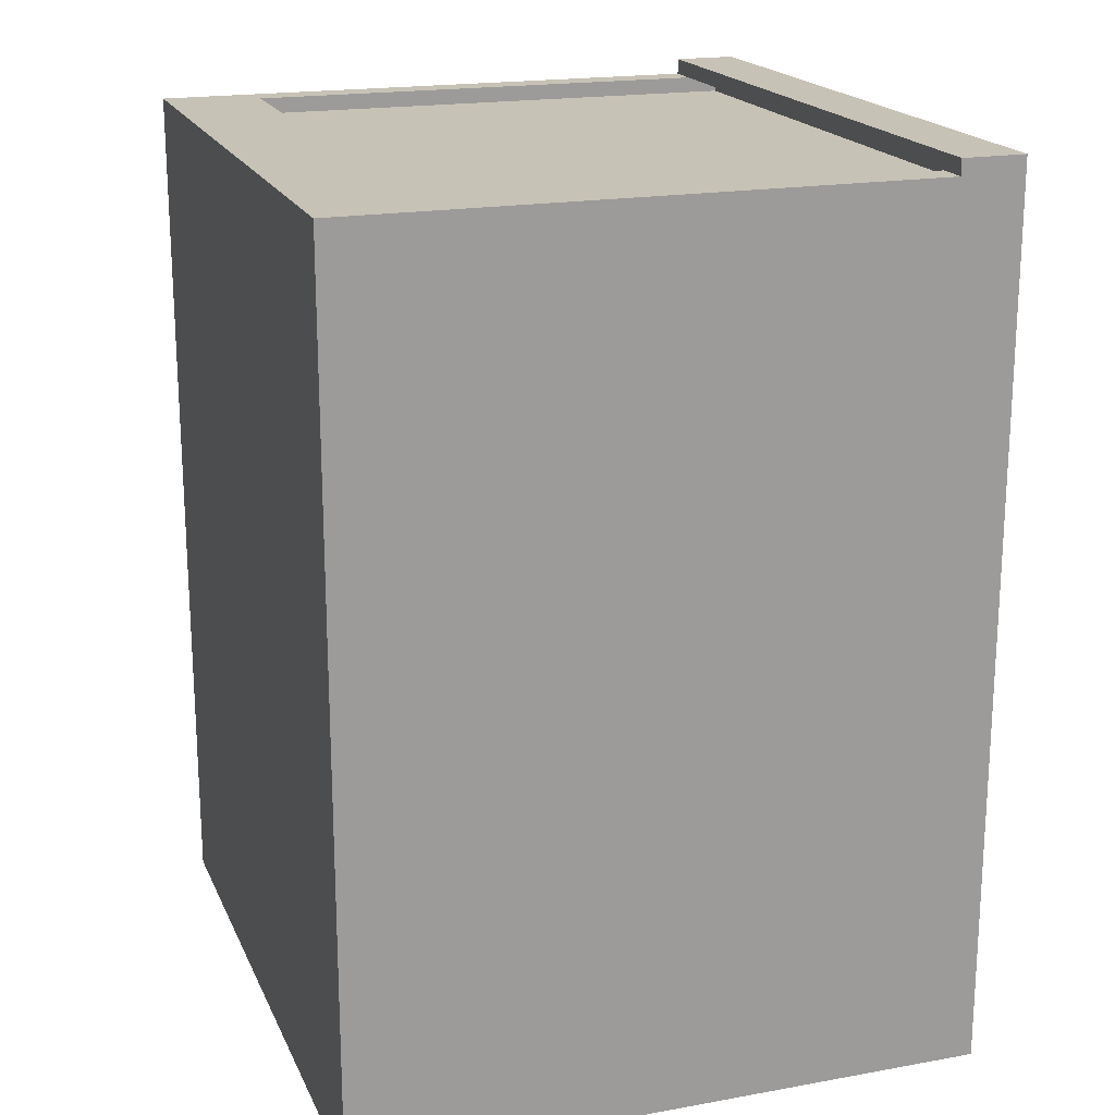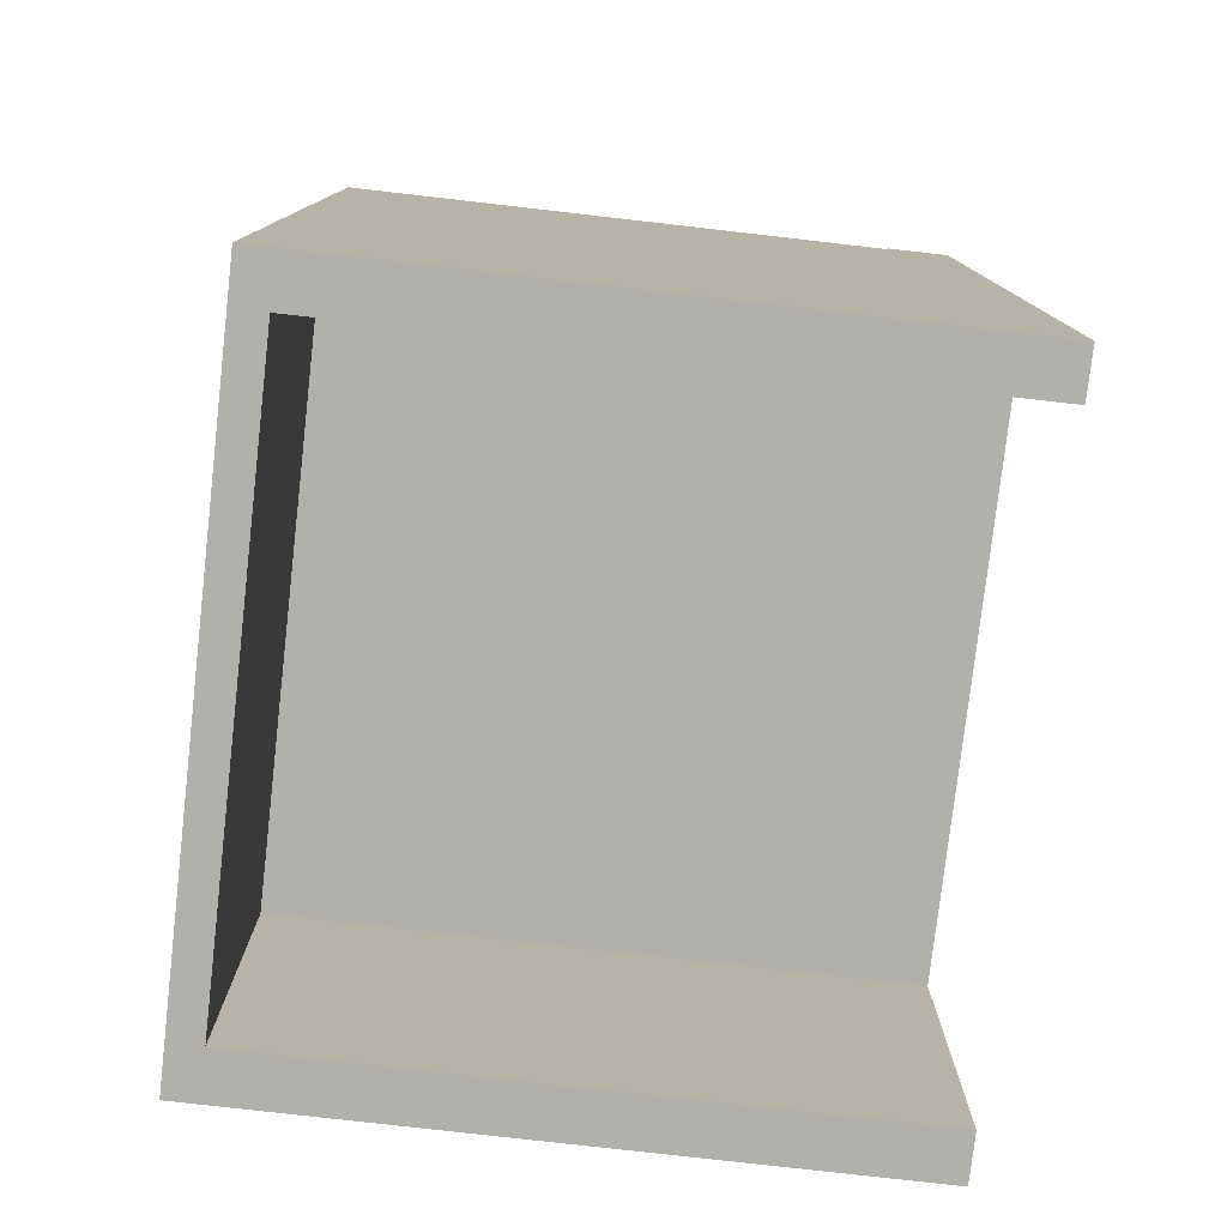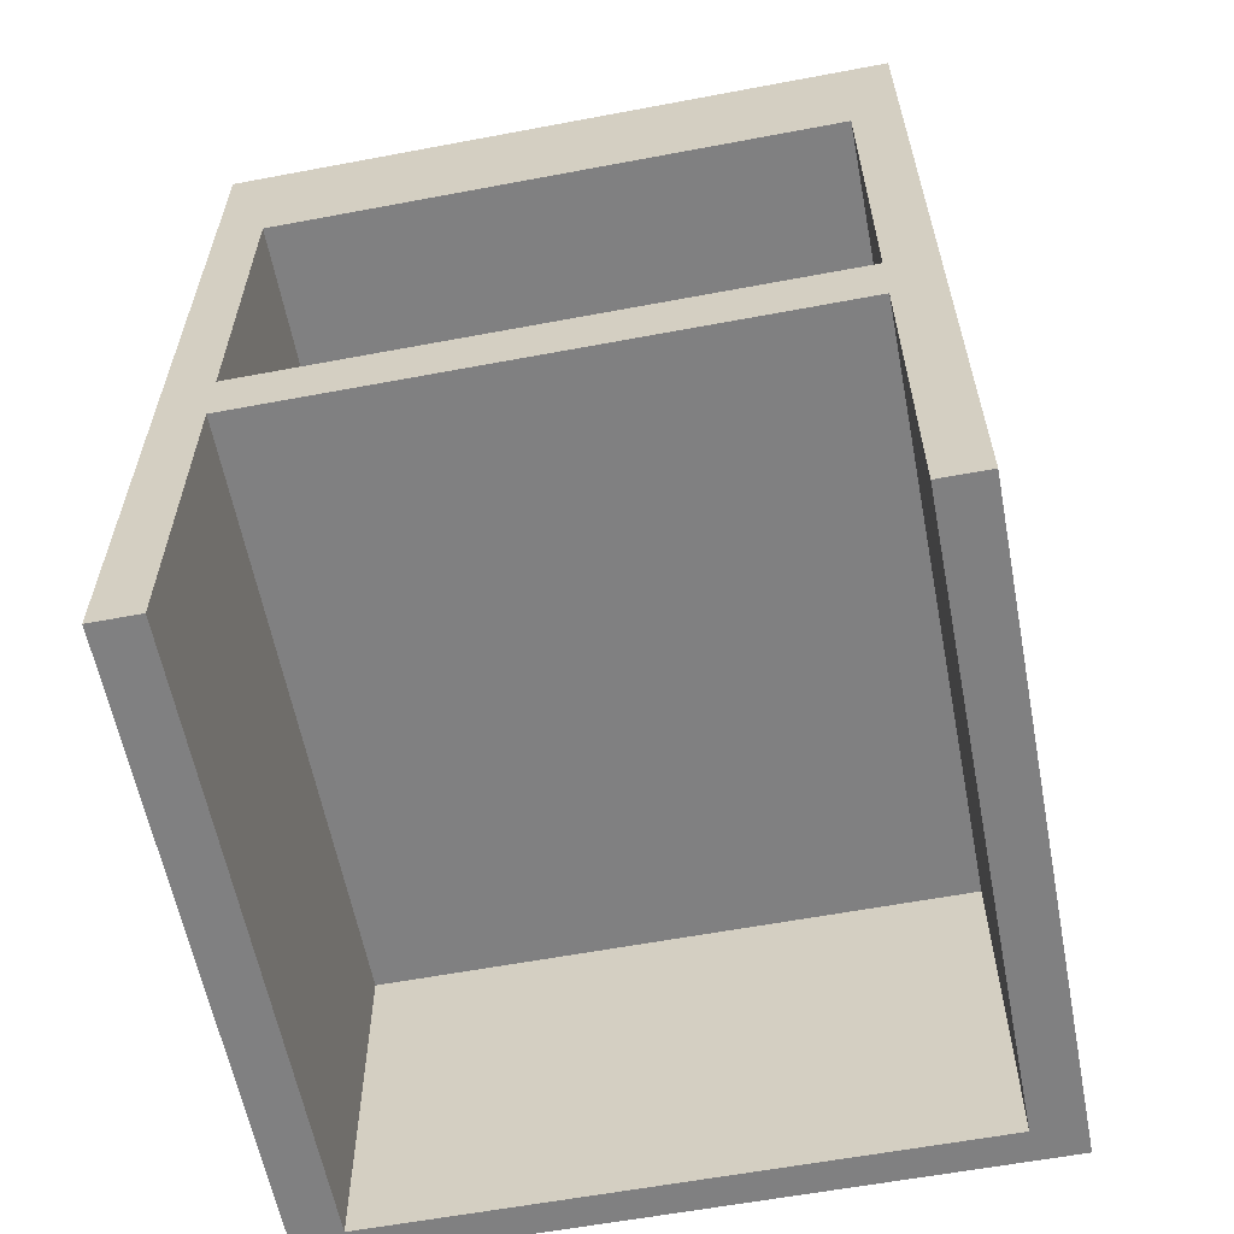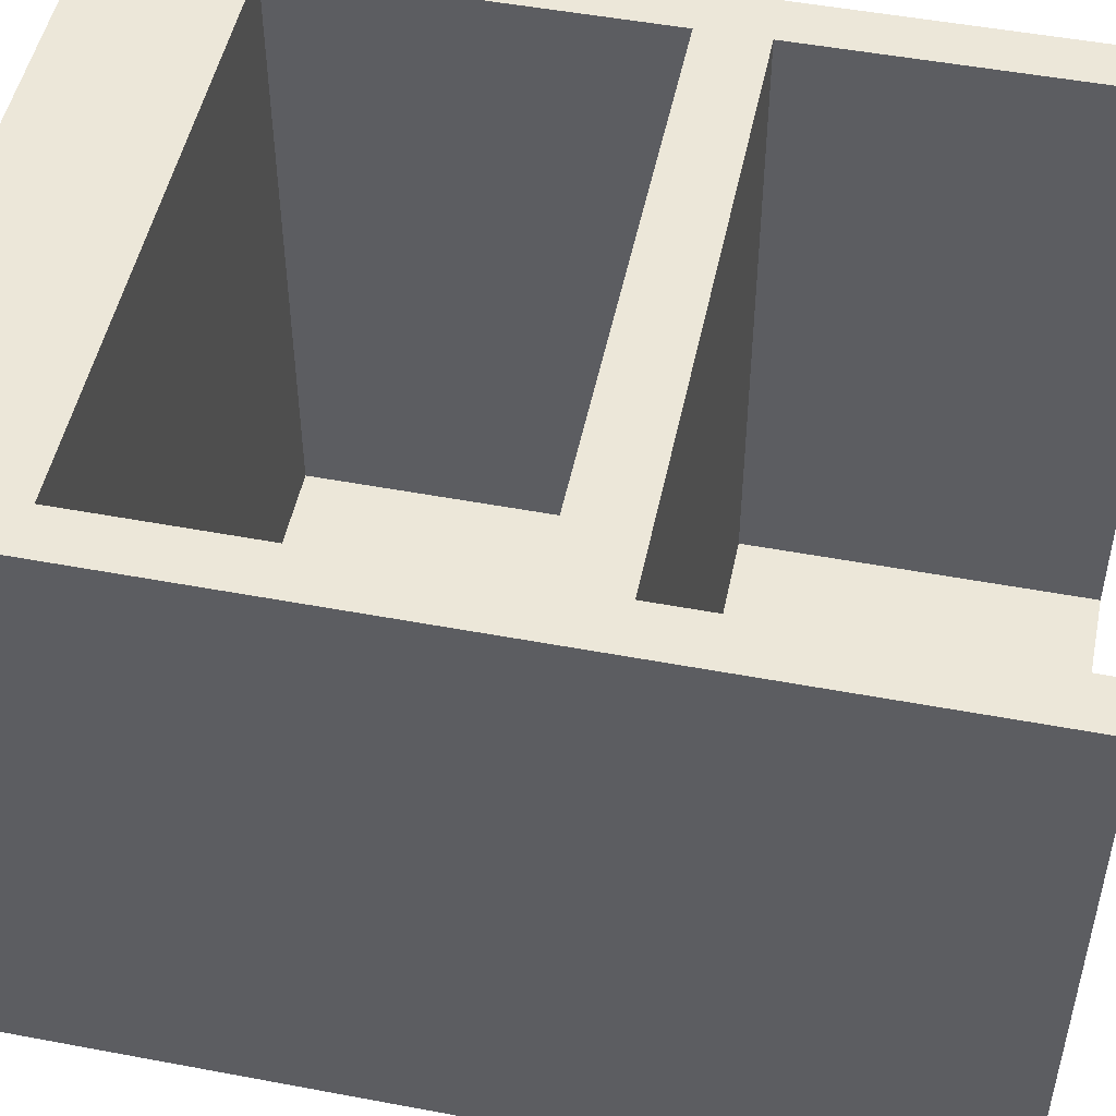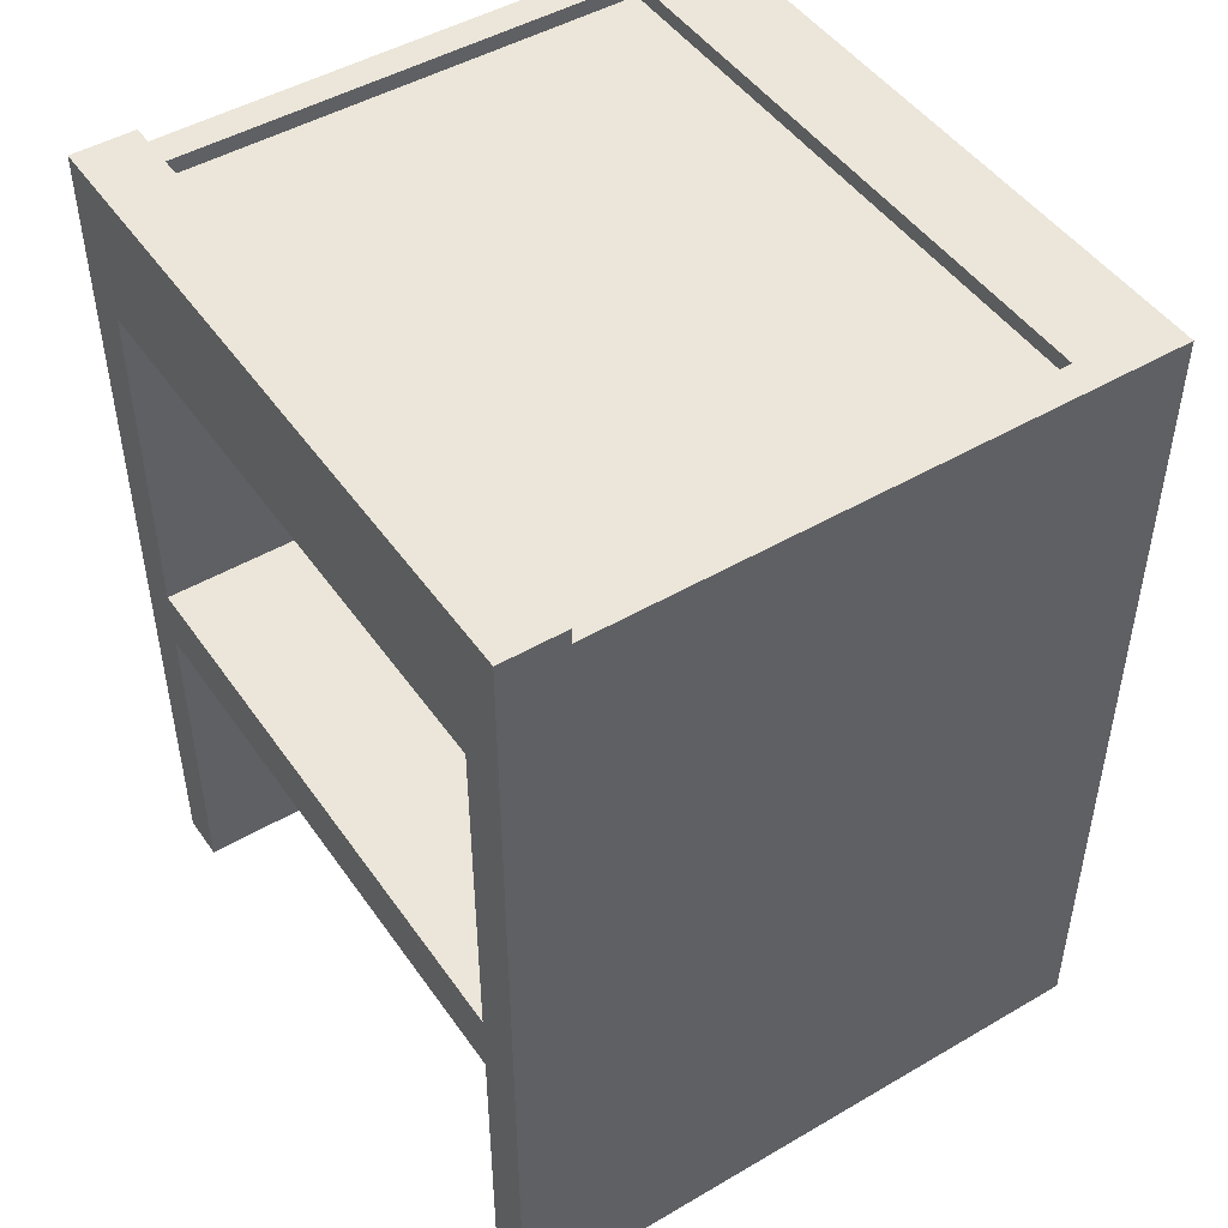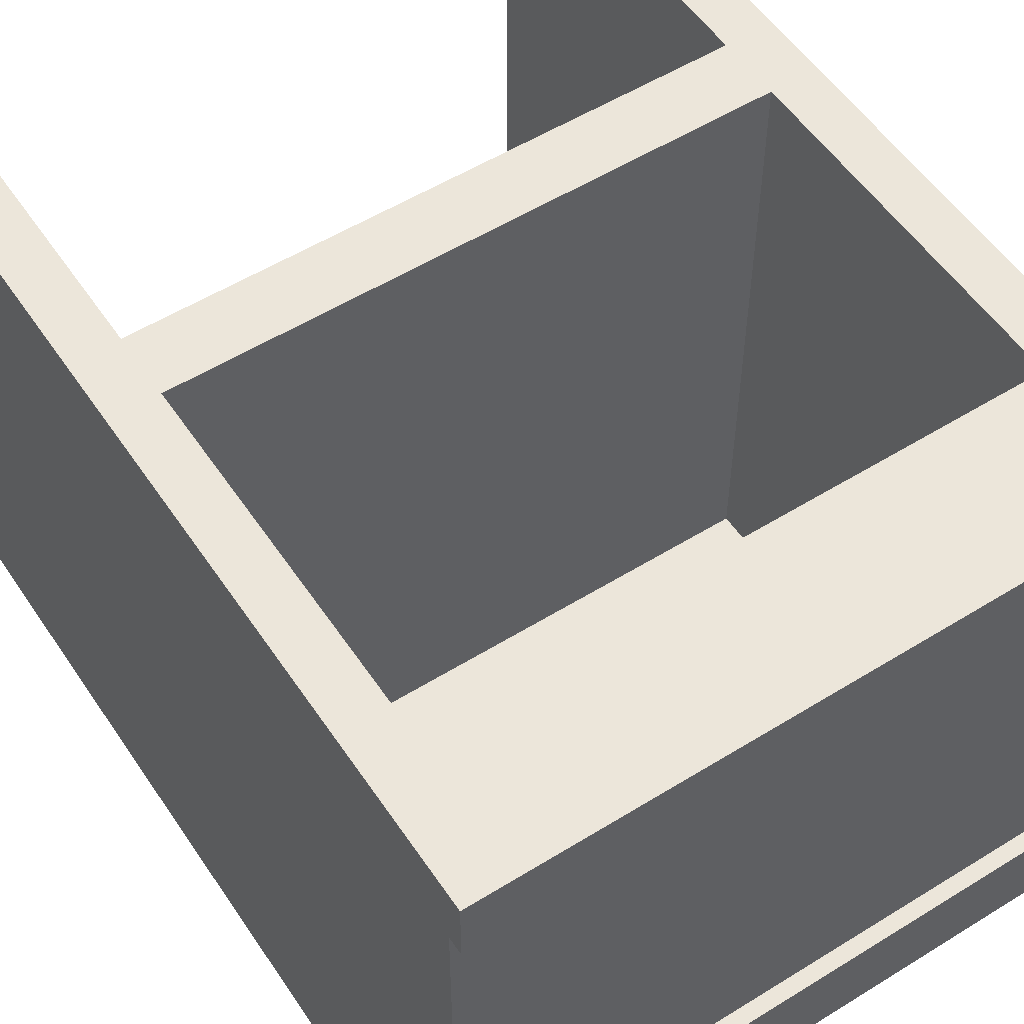
<metadata>
{"format":"obj","ext":"obj","renderer":"f3d","projection":"perspective","resolution":1024,"background":"white","views":[{"elev":19.1,"azim":-108.8,"up":"+Y"},{"elev":-78.4,"azim":-96.5,"up":"+Y"},{"elev":-60.2,"azim":10.9,"up":"+Y"},{"elev":50.0,"azim":-78.3,"up":"+Z"},{"elev":47.7,"azim":56.7,"up":"+Y"},{"elev":54.4,"azim":146.7,"up":"+Z"}]}
</metadata>
<code>
o
v -1.8 0 2.2
v -1.8 0 -1.8
v -1.8 5.5 1.8
v -1.8 5.5 -1.8
v -1.8 5.6 2.2
v -1.8 5.6 1.8
v 2.1 0 2.2
v 2.1 0 -1.6
v 2.1 2.1 2.2
v 2.1 2.1 -1.6
v 2.1 2.5 2.2
v 2.1 2.5 -1.6
v 2.1 4.7 2.2
v 2.1 4.7 -1.6
v 2.2 5.4 2
v 2.2 5.4 -1.2
v 2.2 5.5 2
v 2.2 5.5 1.8
v 2.2 5.5 -1.2
v -1.6 5.4 2
v -1.6 5.4 -1.2
v -1.6 5.5 2
v -1.6 5.5 1.8
v -1.6 5.5 -1.2
v -1.5 0 2.2
v -1.5 0 -1.6
v -1.5 2.1 2.2
v -1.5 2.1 -1.6
v -1.5 2.5 2.2
v -1.5 2.5 -1.6
v -1.5 4.7 2.2
v -1.5 4.7 -1.6
v 2.4 0 2.2
v 2.4 0 -1.8
v 2.4 5.5 1.8
v 2.4 5.5 -1.8
v 2.4 5.6 2.2
v 2.4 5.6 1.8
v -1.8 0 2.2
v -1.8 5.6 2.2
v -1.5 0 2.2
v -1.5 2.1 2.2
v -1.5 2.5 2.2
v -1.5 4.7 2.2
v 2.1 0 2.2
v 2.1 2.1 2.2
v 2.1 2.5 2.2
v 2.1 4.7 2.2
v 2.4 0 2.2
v 2.4 5.6 2.2
v -1.6 5.4 -1.2
v -1.6 5.5 -1.2
v 2.2 5.4 -1.2
v 2.2 5.5 -1.2
v -1.5 0 -1.6
v -1.5 2.1 -1.6
v -1.5 2.5 -1.6
v -1.5 4.7 -1.6
v 2.1 0 -1.6
v 2.1 2.1 -1.6
v 2.1 2.5 -1.6
v 2.1 4.7 -1.6
v -1.6 5.4 2
v -1.6 5.5 2
v 2.2 5.4 2
v 2.2 5.5 2
v -1.8 5.5 1.8
v -1.8 5.6 1.8
v -1.6 5.5 1.8
v 2.2 5.5 1.8
v 2.4 5.5 1.8
v 2.4 5.6 1.8
v -1.8 0 -1.8
v -1.8 5.5 -1.8
v 2.4 0 -1.8
v 2.4 5.5 -1.8
v -1.8 0 2.2
v -1.5 0 2.2
v 2.1 0 2.2
v 2.4 0 2.2
v -1.5 0 -1.6
v 2.1 0 -1.6
v -1.8 0 -1.8
v 2.4 0 -1.8
v -1.5 2.1 2.2
v 2.1 2.1 2.2
v -1.5 2.1 -1.6
v 2.1 2.1 -1.6
v -1.5 4.7 2.2
v 2.1 4.7 2.2
v -1.5 4.7 -1.6
v 2.1 4.7 -1.6
v -1.6 5.5 2
v 2.2 5.5 2
v -1.6 5.5 1.8
v 2.2 5.5 1.8
v -1.5 2.5 2.2
v 2.1 2.5 2.2
v -1.5 2.5 -1.6
v 2.1 2.5 -1.6
v -1.6 5.4 2
v 2.2 5.4 2
v -1.6 5.4 -1.2
v 2.2 5.4 -1.2
v -1.8 5.5 1.8
v -1.6 5.5 1.8
v 2.2 5.5 1.8
v 2.4 5.5 1.8
v -1.6 5.5 -1.2
v 2.2 5.5 -1.2
v -1.8 5.5 -1.8
v 2.4 5.5 -1.8
v -1.8 5.6 2.2
v 2.4 5.6 2.2
v -1.8 5.6 1.8
v 2.4 5.6 1.8
f 3 2 1
f 4 2 3
f 5 3 1
f 6 3 5
f 9 8 7
f 10 8 9
f 13 12 11
f 14 12 13
f 17 16 15
f 18 16 17
f 19 16 18
f 20 21 22
f 22 21 23
f 23 21 24
f 25 26 27
f 27 26 28
f 29 30 31
f 31 30 32
f 33 34 35
f 35 34 36
f 33 35 37
f 37 35 38
f 41 40 39
f 42 40 41
f 43 40 42
f 44 40 43
f 46 43 42
f 47 43 46
f 48 40 44
f 49 47 46
f 49 48 47
f 49 46 45
f 50 40 48
f 50 48 49
f 53 52 51
f 54 52 53
f 59 56 55
f 60 56 59
f 61 58 57
f 62 58 61
f 63 64 65
f 65 64 66
f 67 68 69
f 69 68 70
f 70 68 71
f 71 68 72
f 73 74 75
f 75 74 76
f 81 78 77
f 82 80 79
f 83 81 77
f 83 82 81
f 84 80 82
f 84 82 83
f 87 86 85
f 88 86 87
f 91 90 89
f 92 90 91
f 95 94 93
f 96 94 95
f 97 98 99
f 99 98 100
f 101 102 103
f 103 102 104
f 105 106 109
f 107 108 110
f 105 109 111
f 109 110 111
f 110 108 112
f 111 110 112
f 113 114 115
f 115 114 116

</code>
